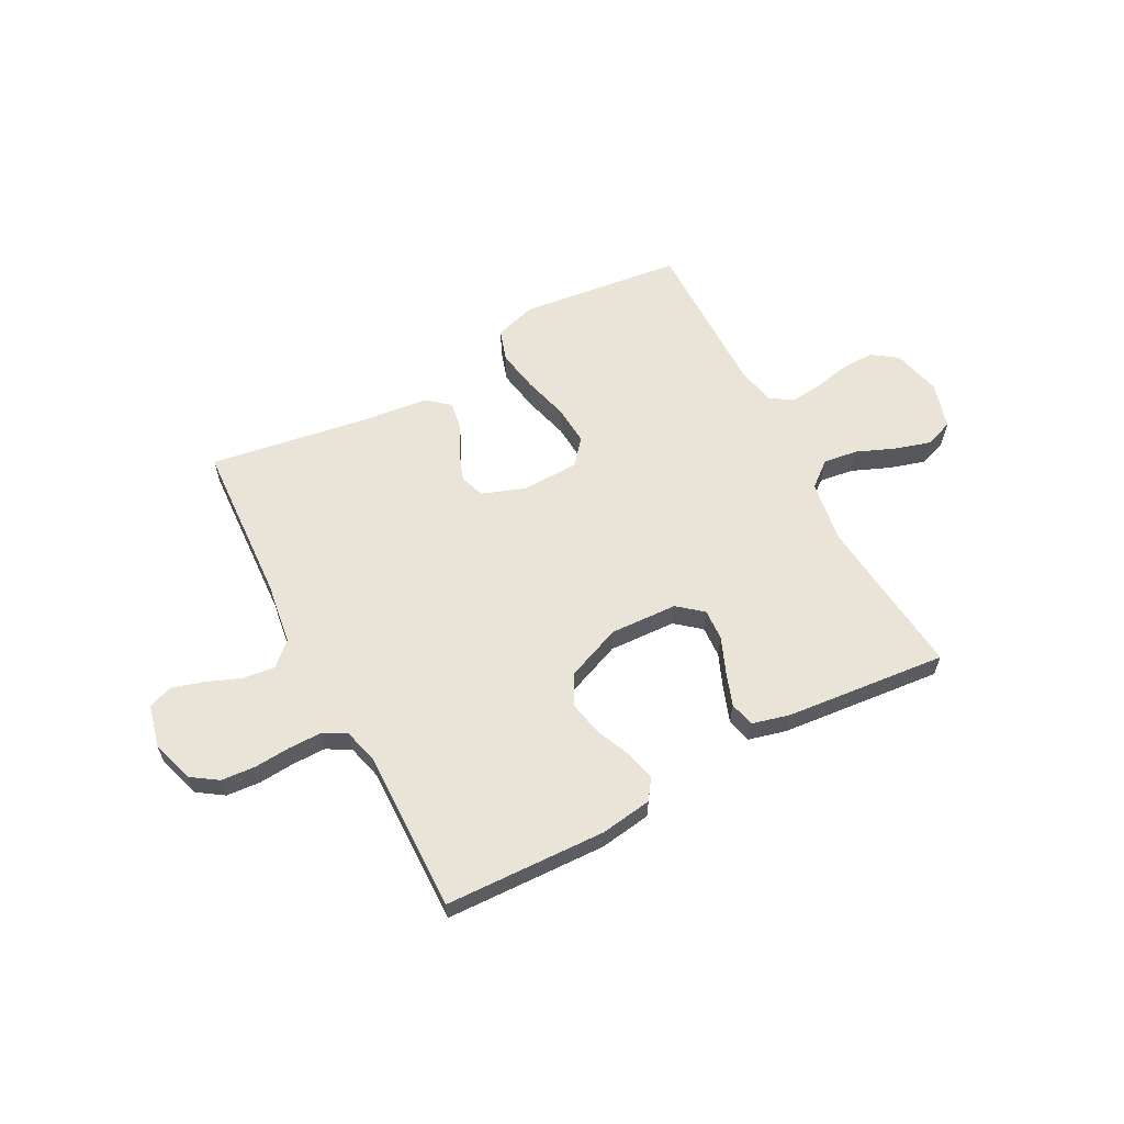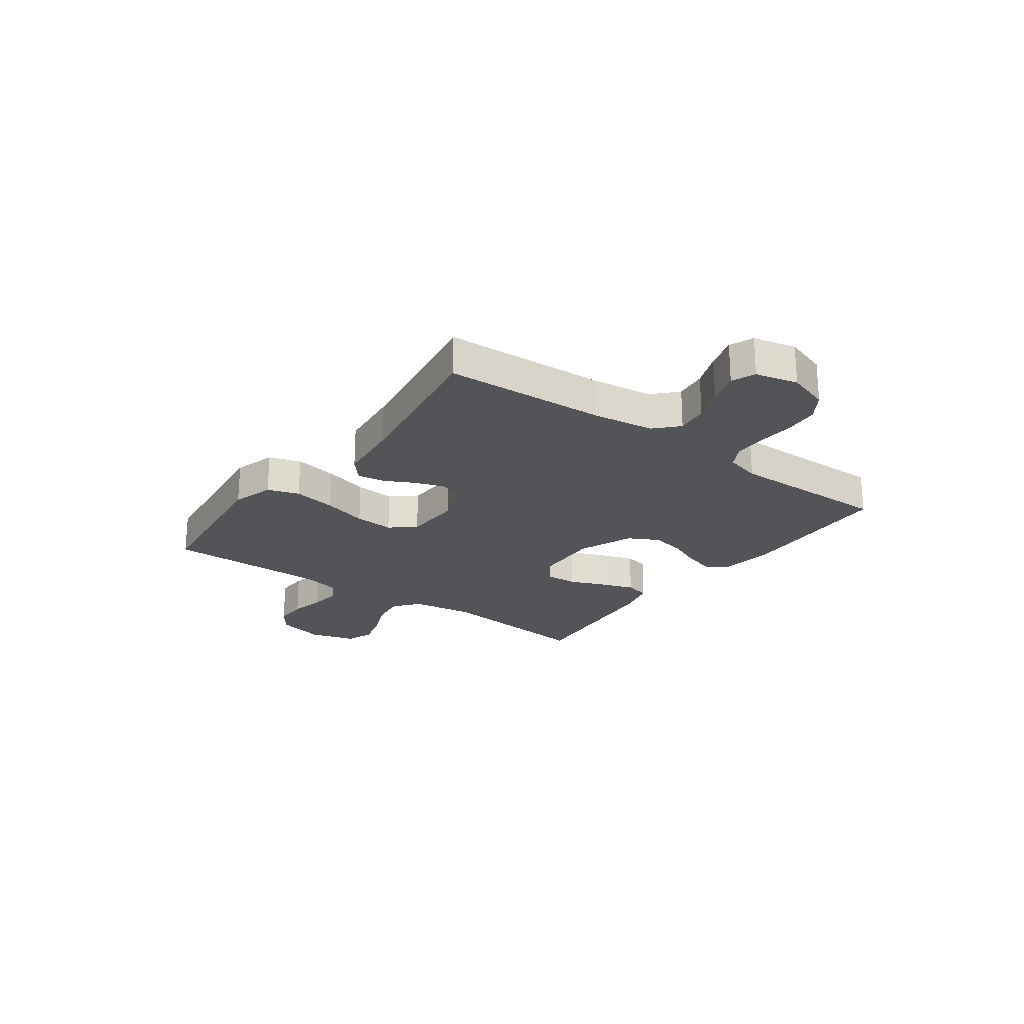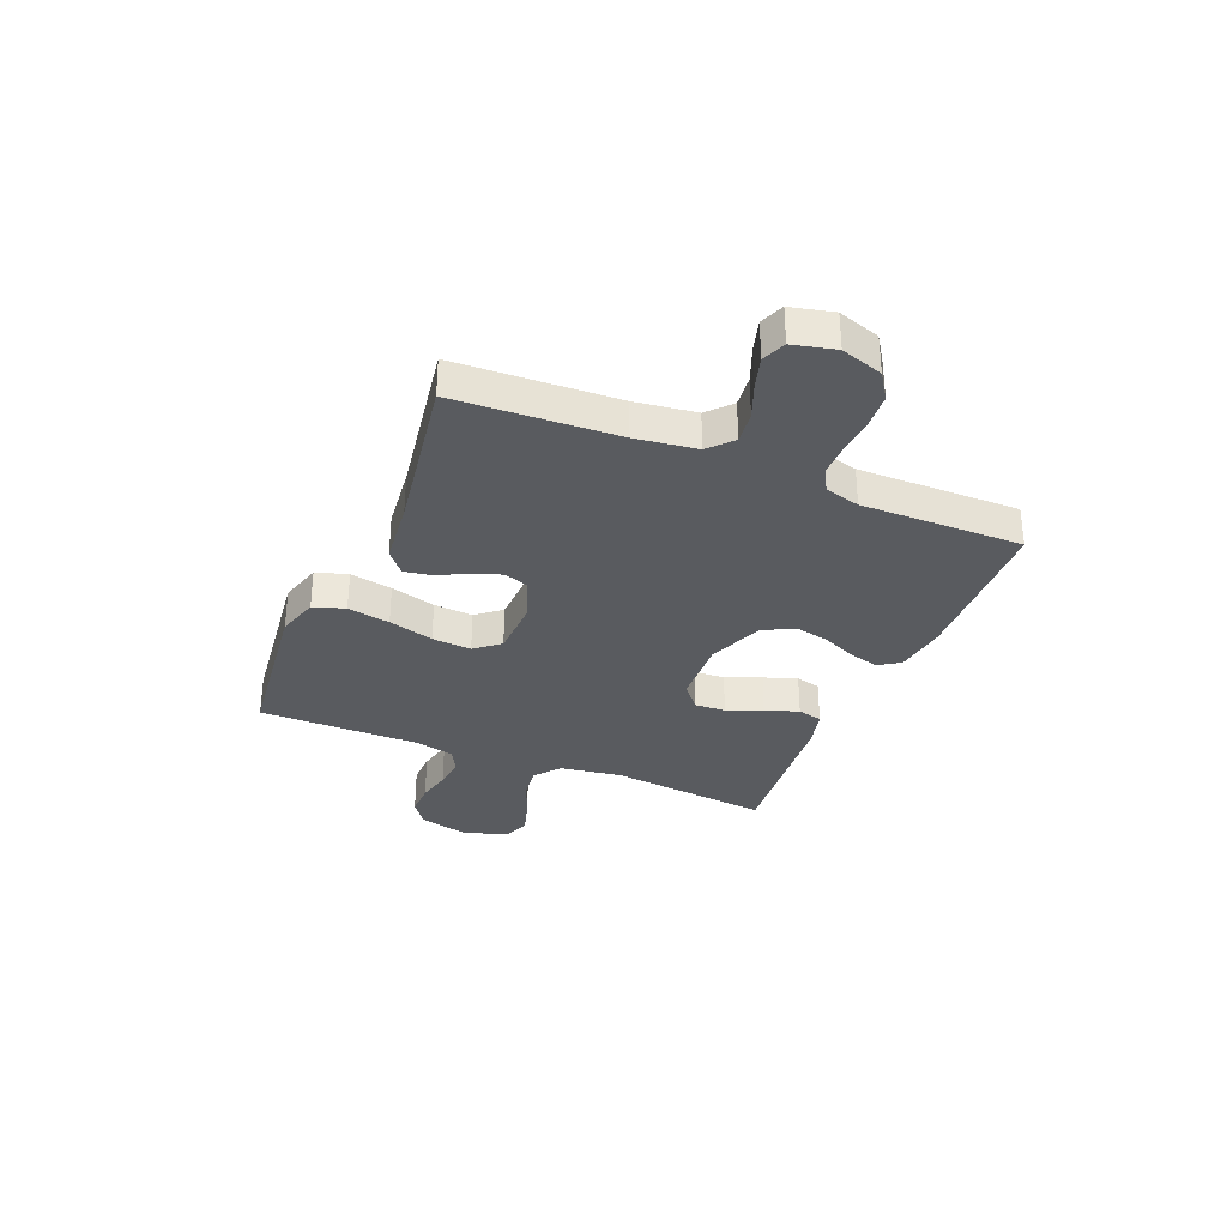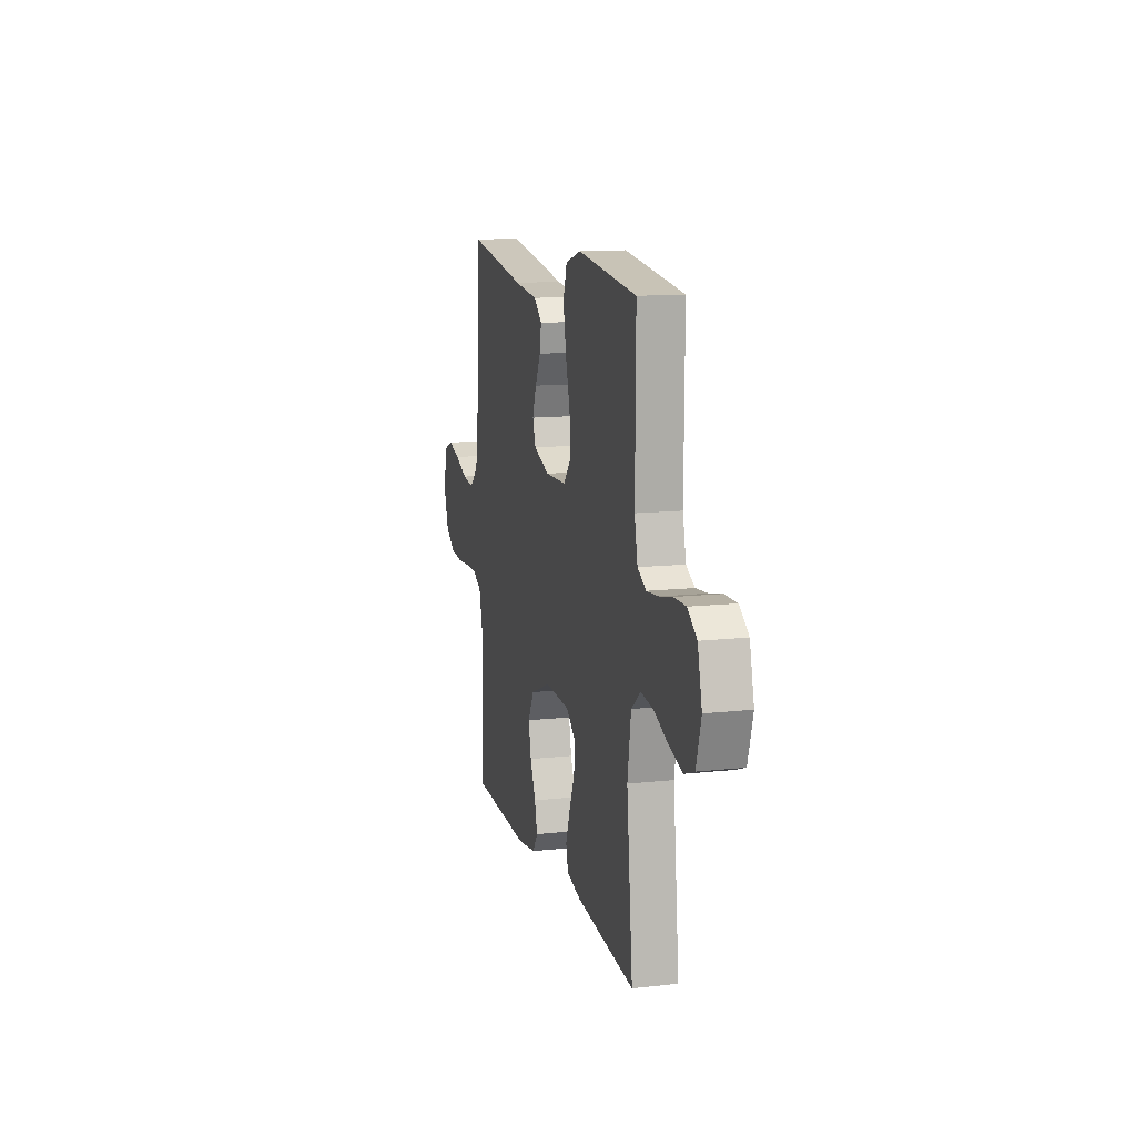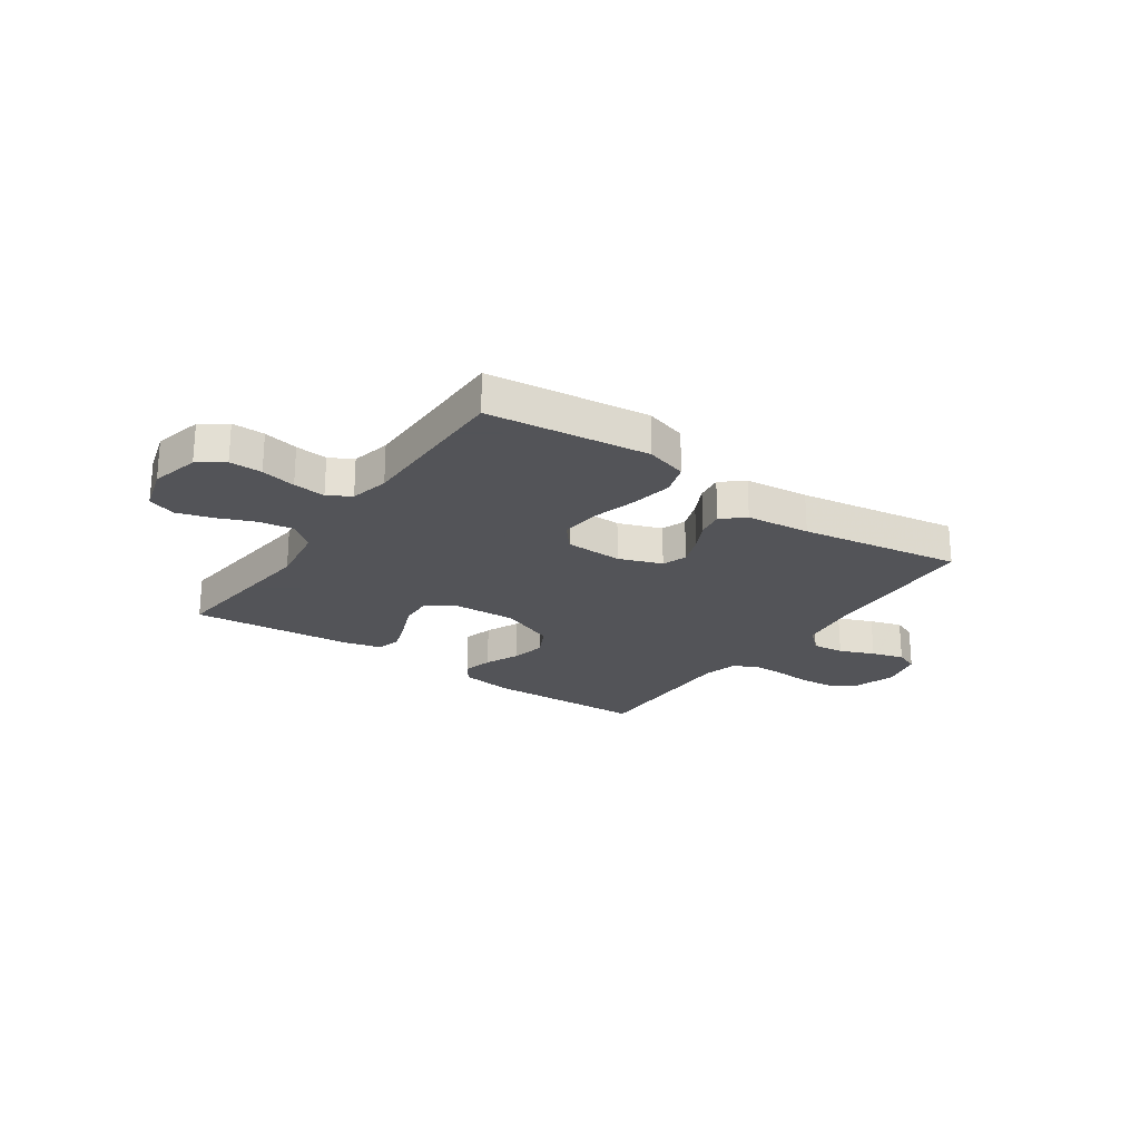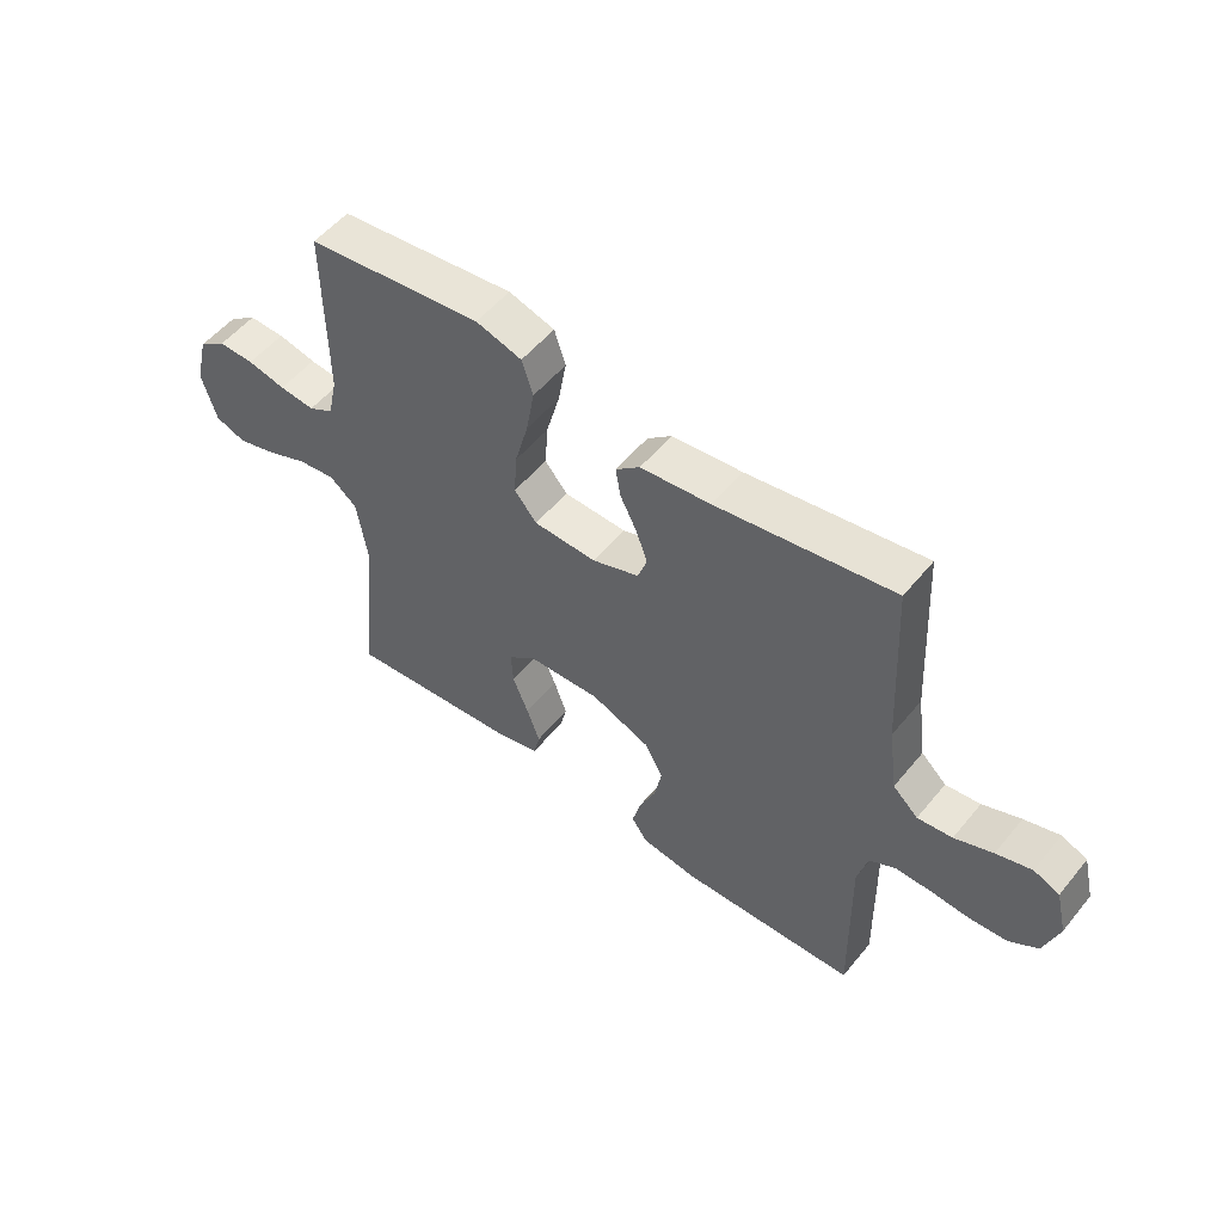
<metadata>
{"format":"obj","ext":"obj","renderer":"f3d","projection":"perspective","resolution":1024,"background":"white","views":[{"elev":61.1,"azim":152.1,"up":"+Y"},{"elev":-23.1,"azim":53.8,"up":"+Y"},{"elev":-32.7,"azim":67.4,"up":"+Y"},{"elev":12.5,"azim":-104.5,"up":"+Z"},{"elev":-23.4,"azim":-34.8,"up":"+Y"},{"elev":53.6,"azim":38.4,"up":"+Z"}]}
</metadata>
<code>
v -0.5 0.07 0.5
v -0.2 0.07 0.536
v -0.122 0.07 0.513
v -0.103 0.07 0.454
v -0.117 0.07 0.375
v -0.14 0.07 0.291
v -0.145 0.07 0.218
v -0.107 0.07 0.172
v 0 0.07 0.169
v 0.08 0.07 0.198
v 0.096 0.07 0.244
v 0.076 0.07 0.299
v 0.048 0.07 0.354
v 0.04 0.07 0.404
v 0.081 0.07 0.439
v 0.2 0.07 0.452
v 0.5 0.07 0.5
v 0.516 0.07 0.2
v 0.532 0.07 0.086
v 0.575 0.07 0.046
v 0.634 0.07 0.053
v 0.699 0.07 0.079
v 0.759 0.07 0.097
v 0.803 0.07 0.079
v 0.822 0.07 0
v 0.797 0.07 -0.078
v 0.748 0.07 -0.111
v 0.684 0.07 -0.116
v 0.617 0.07 -0.111
v 0.556 0.07 -0.111
v 0.512 0.07 -0.135
v 0.495 0.07 -0.2
v 0.5 0.07 -0.5
v 0.2 0.07 -0.511
v 0.104 0.07 -0.497
v 0.077 0.07 -0.458
v 0.091 0.07 -0.403
v 0.119 0.07 -0.339
v 0.132 0.07 -0.275
v 0.102 0.07 -0.218
v 0 0.07 -0.177
v -0.125 0.07 -0.183
v -0.171 0.07 -0.221
v -0.168 0.07 -0.279
v -0.141 0.07 -0.345
v -0.119 0.07 -0.407
v -0.13 0.07 -0.453
v -0.2 0.07 -0.471
v -0.5 0.07 -0.5
v -0.469 0.07 -0.2
v -0.487 0.07 -0.084
v -0.534 0.07 -0.046
v -0.598 0.07 -0.055
v -0.668 0.07 -0.084
v -0.735 0.07 -0.104
v -0.787 0.07 -0.085
v -0.812 0.07 0
v -0.79 0.07 0.09
v -0.743 0.07 0.124
v -0.682 0.07 0.123
v -0.617 0.07 0.109
v -0.557 0.07 0.103
v -0.514 0.07 0.127
v -0.498 0.07 0.2
v -0.5 0 0.5
v -0.2 0 0.536
v -0.122 0 0.513
v -0.103 0 0.454
v -0.117 0 0.375
v -0.14 0 0.291
v -0.145 0 0.218
v -0.107 0 0.172
v 0 0 0.169
v 0.08 0 0.198
v 0.096 0 0.244
v 0.076 0 0.299
v 0.048 0 0.354
v 0.04 0 0.404
v 0.081 0 0.439
v 0.2 0 0.452
v 0.5 0 0.5
v 0.516 0 0.2
v 0.532 0 0.086
v 0.575 0 0.046
v 0.634 0 0.053
v 0.699 0 0.079
v 0.759 0 0.097
v 0.803 0 0.079
v 0.822 0 0
v 0.797 0 -0.078
v 0.748 0 -0.111
v 0.684 0 -0.116
v 0.617 0 -0.111
v 0.556 0 -0.111
v 0.512 0 -0.135
v 0.495 0 -0.2
v 0.5 0 -0.5
v 0.2 0 -0.511
v 0.104 0 -0.497
v 0.077 0 -0.458
v 0.091 0 -0.403
v 0.119 0 -0.339
v 0.132 0 -0.275
v 0.102 0 -0.218
v 0 0 -0.177
v -0.125 0 -0.183
v -0.171 0 -0.221
v -0.168 0 -0.279
v -0.141 0 -0.345
v -0.119 0 -0.407
v -0.13 0 -0.453
v -0.2 0 -0.471
v -0.5 0 -0.5
v -0.469 0 -0.2
v -0.487 0 -0.084
v -0.534 0 -0.046
v -0.598 0 -0.055
v -0.668 0 -0.084
v -0.735 0 -0.104
v -0.787 0 -0.085
v -0.812 0 0
v -0.79 0 0.09
v -0.743 0 0.124
v -0.682 0 0.123
v -0.617 0 0.109
v -0.557 0 0.103
v -0.514 0 0.127
v -0.498 0 0.2
f 59 60 61
f 58 59 61
f 57 58 61
f 56 57 61
f 55 56 61
f 54 55 61
f 53 54 61
f 52 53 61 62
f 51 52 62 63
f 48 49 50
f 47 48 50
f 46 47 50
f 45 46 50
f 44 45 50
f 51 63 64
f 50 51 64
f 44 50 64
f 43 44 64
f 36 37 38
f 35 36 38
f 34 35 38
f 33 34 38
f 32 33 38
f 31 32 38 39
f 30 31 39 40
f 27 28 29
f 26 27 29
f 25 26 29
f 24 25 29
f 23 24 29
f 22 23 29
f 21 22 29
f 20 21 29 30
f 30 40 41
f 20 30 41
f 19 20 41
f 16 17 18
f 16 18 19
f 15 16 19
f 14 15 19
f 13 14 19
f 12 13 19
f 4 5 6
f 3 4 6
f 2 3 6
f 1 2 6
f 64 1 6
f 64 6 7
f 64 7 8
f 43 64 8
f 42 43 8
f 41 42 8 9
f 19 41 9 10
f 11 12 19
f 10 11 19
f 125 124 123
f 125 123 122
f 125 122 121
f 125 121 120
f 125 120 119
f 125 119 118
f 125 118 117
f 126 125 117 116
f 127 126 116 115
f 114 113 112
f 114 112 111
f 114 111 110
f 114 110 109
f 114 109 108
f 128 127 115
f 128 115 114
f 128 114 108
f 128 108 107
f 102 101 100
f 102 100 99
f 102 99 98
f 102 98 97
f 102 97 96
f 103 102 96 95
f 104 103 95 94
f 93 92 91
f 93 91 90
f 93 90 89
f 93 89 88
f 93 88 87
f 93 87 86
f 93 86 85
f 94 93 85 84
f 105 104 94
f 105 94 84
f 105 84 83
f 82 81 80
f 83 82 80
f 83 80 79
f 83 79 78
f 83 78 77
f 83 77 76
f 70 69 68
f 70 68 67
f 70 67 66
f 70 66 65
f 70 65 128
f 71 70 128
f 72 71 128
f 72 128 107
f 72 107 106
f 73 72 106 105
f 74 73 105 83
f 83 76 75
f 83 75 74
f 1 65 66 2
f 2 66 67 3
f 3 67 68 4
f 4 68 69 5
f 5 69 70 6
f 6 70 71 7
f 7 71 72 8
f 8 72 73 9
f 9 73 74 10
f 10 74 75 11
f 11 75 76 12
f 12 76 77 13
f 13 77 78 14
f 14 78 79 15
f 15 79 80 16
f 16 80 81 17
f 17 81 82 18
f 18 82 83 19
f 19 83 84 20
f 20 84 85 21
f 21 85 86 22
f 22 86 87 23
f 23 87 88 24
f 24 88 89 25
f 25 89 90 26
f 26 90 91 27
f 27 91 92 28
f 28 92 93 29
f 29 93 94 30
f 30 94 95 31
f 31 95 96 32
f 32 96 97 33
f 33 97 98 34
f 34 98 99 35
f 35 99 100 36
f 36 100 101 37
f 37 101 102 38
f 38 102 103 39
f 39 103 104 40
f 40 104 105 41
f 41 105 106 42
f 42 106 107 43
f 43 107 108 44
f 44 108 109 45
f 45 109 110 46
f 46 110 111 47
f 47 111 112 48
f 48 112 113 49
f 49 113 114 50
f 50 114 115 51
f 51 115 116 52
f 52 116 117 53
f 53 117 118 54
f 54 118 119 55
f 55 119 120 56
f 56 120 121 57
f 57 121 122 58
f 58 122 123 59
f 59 123 124 60
f 60 124 125 61
f 61 125 126 62
f 62 126 127 63
f 63 127 128 64
f 64 128 65 1

</code>
